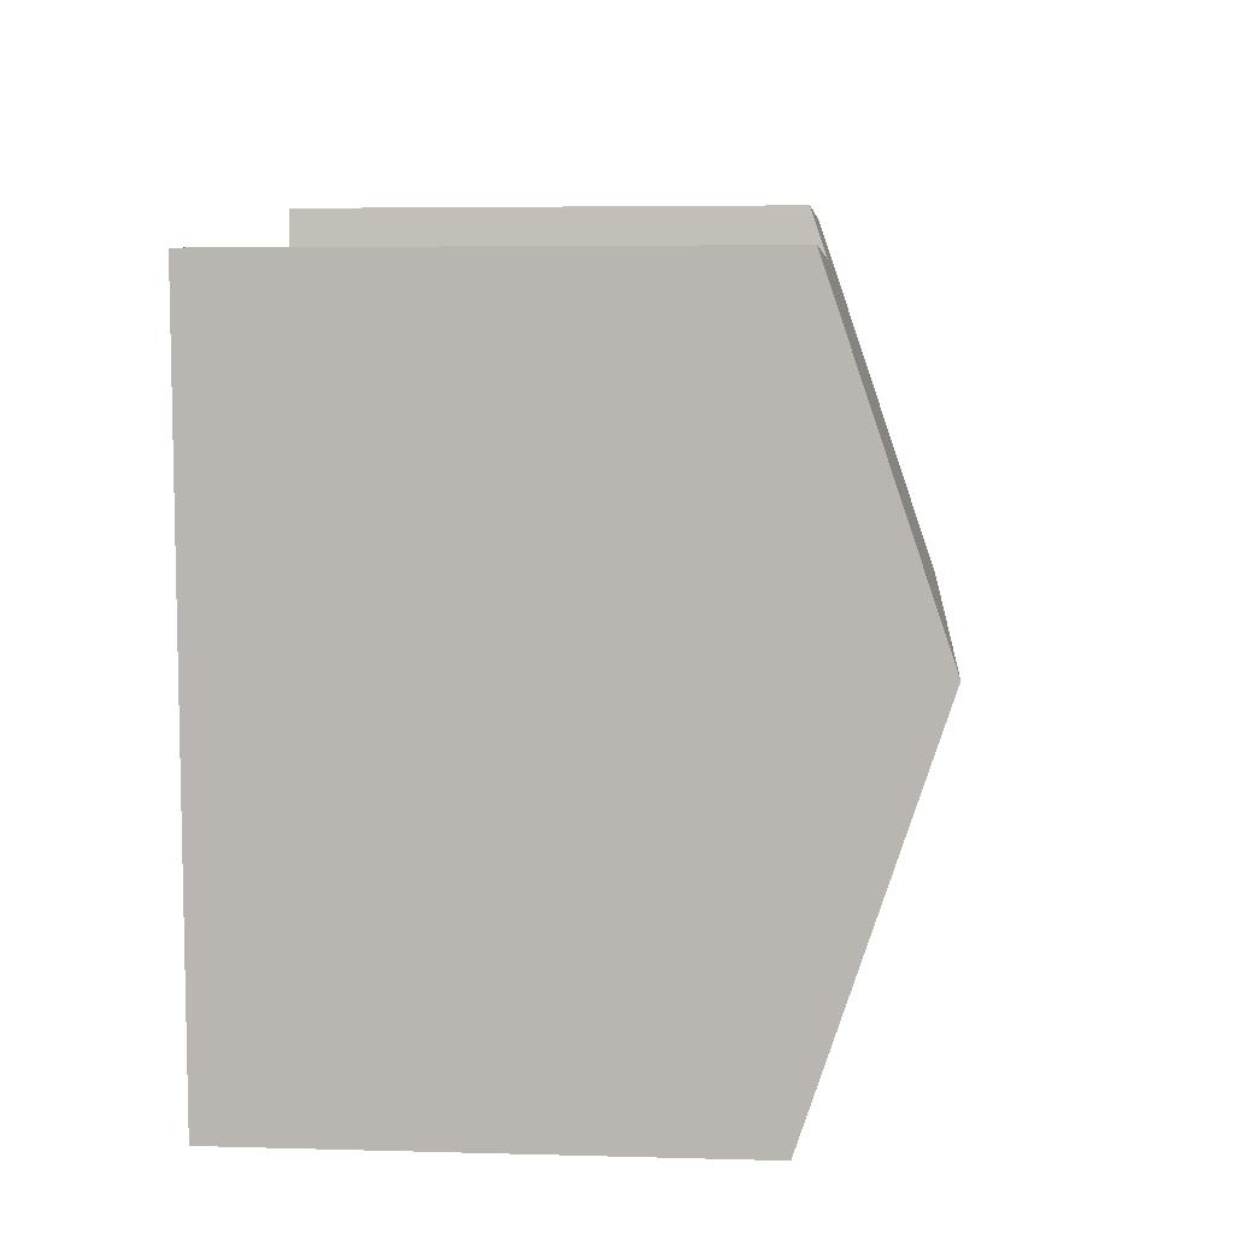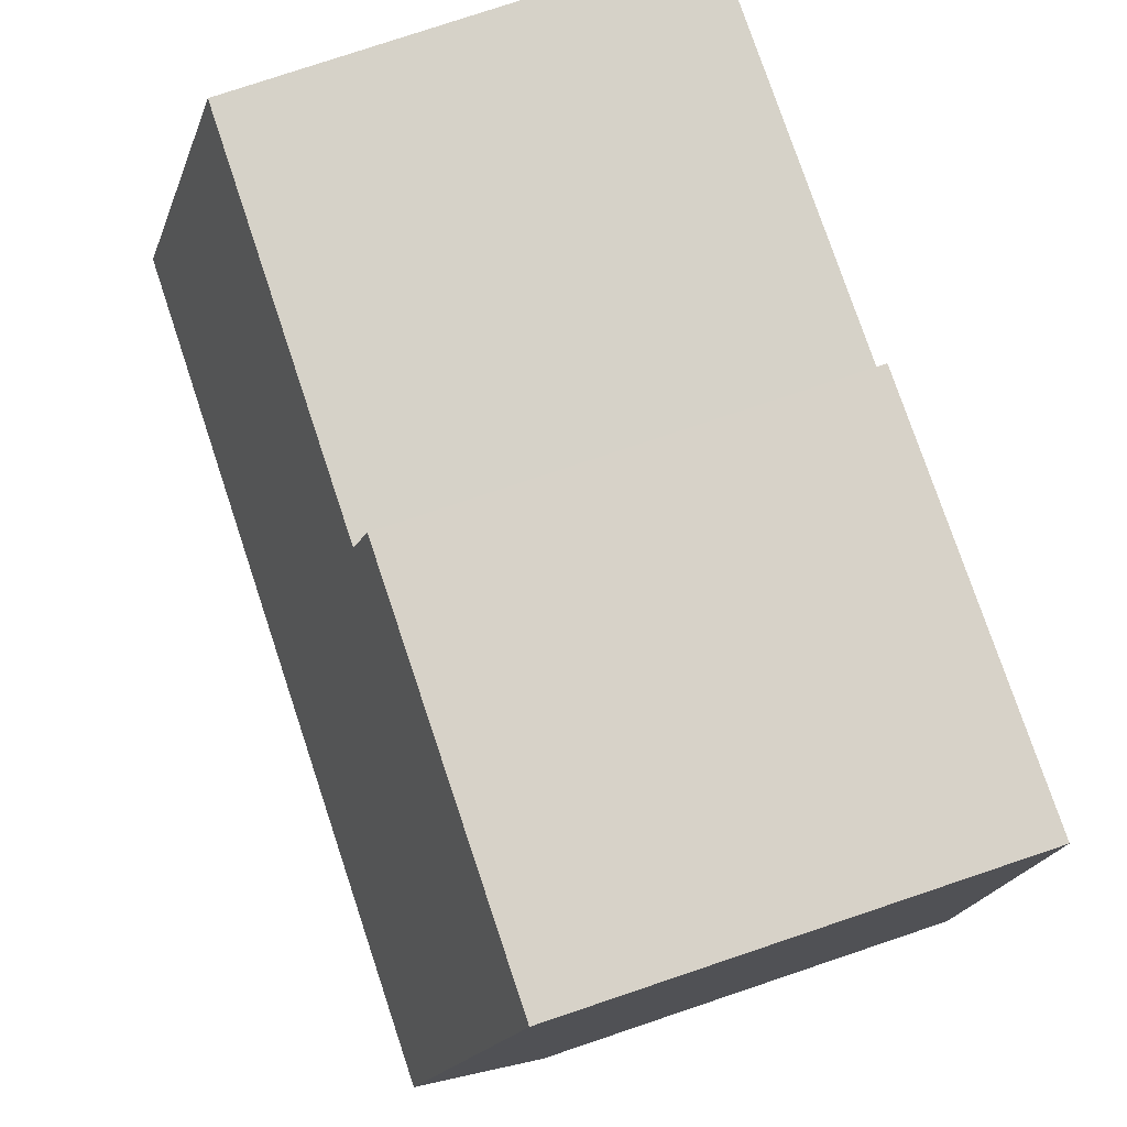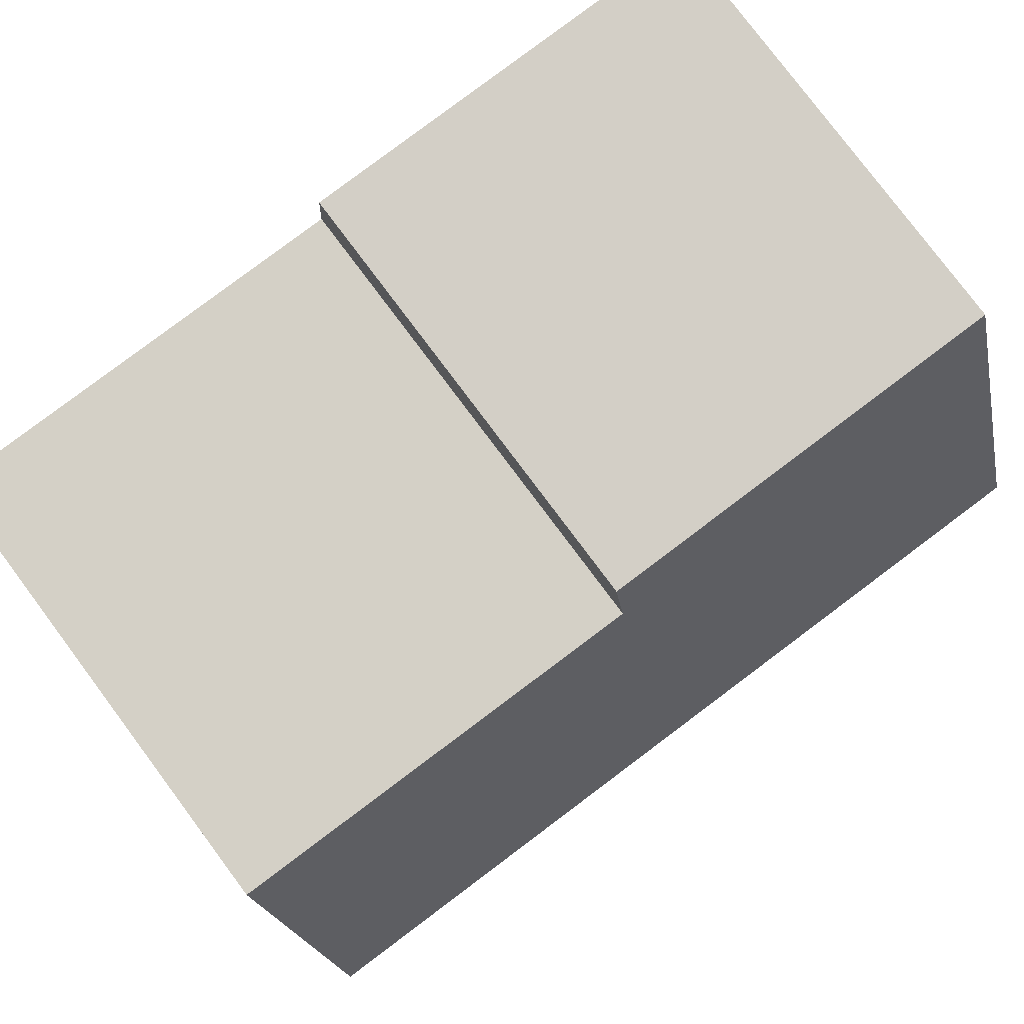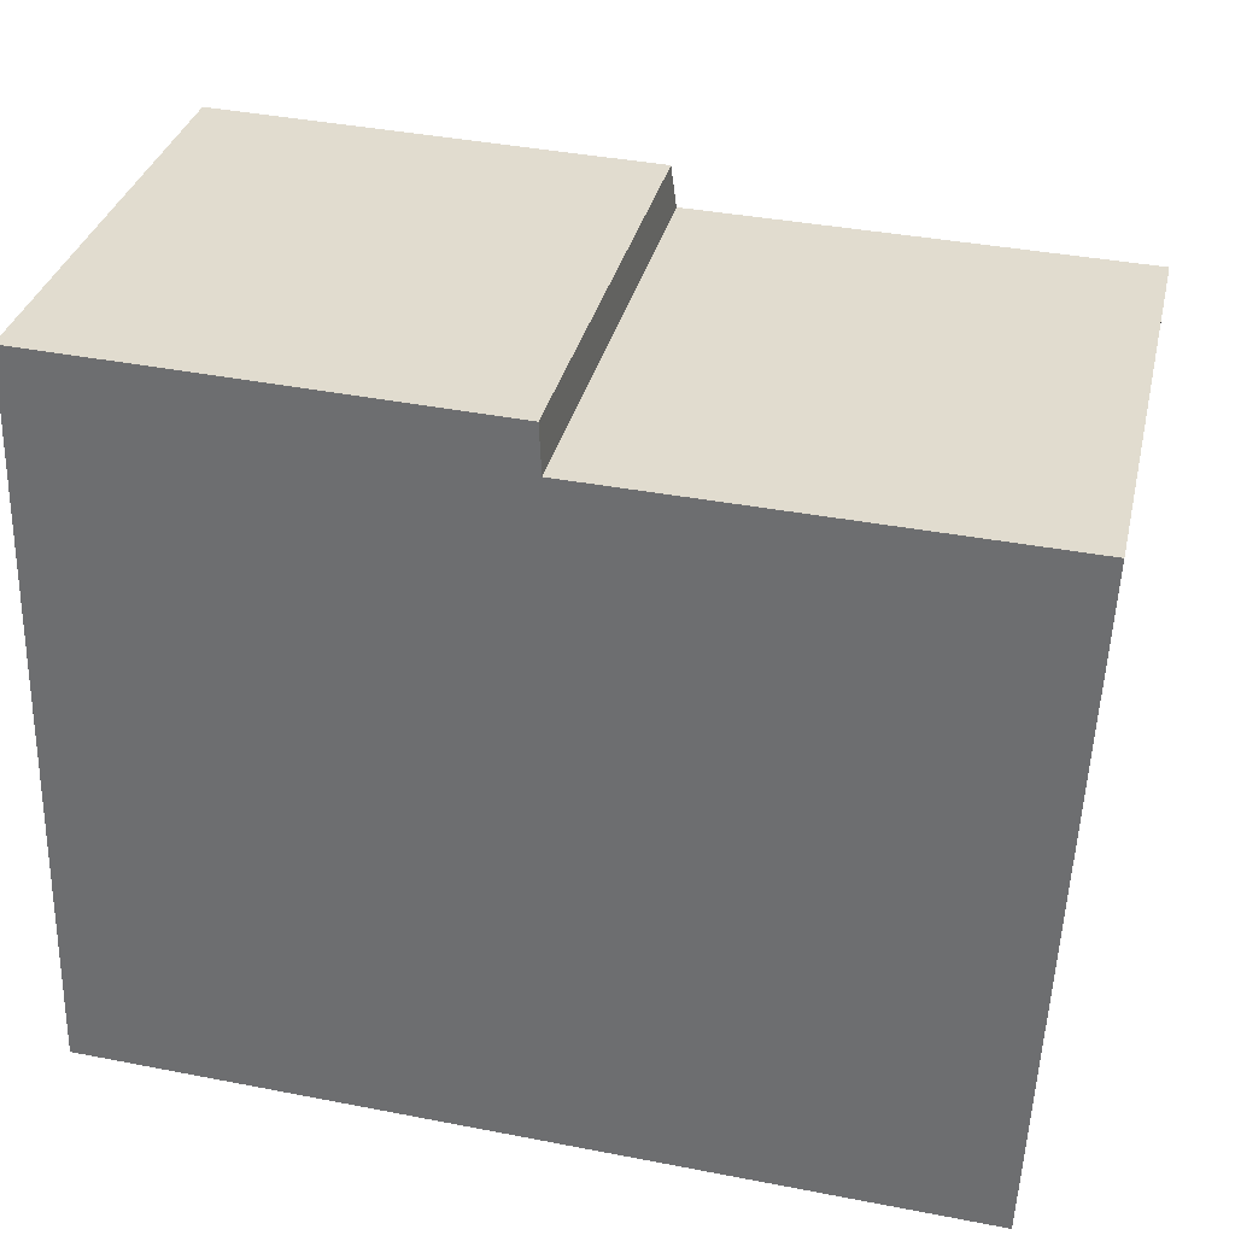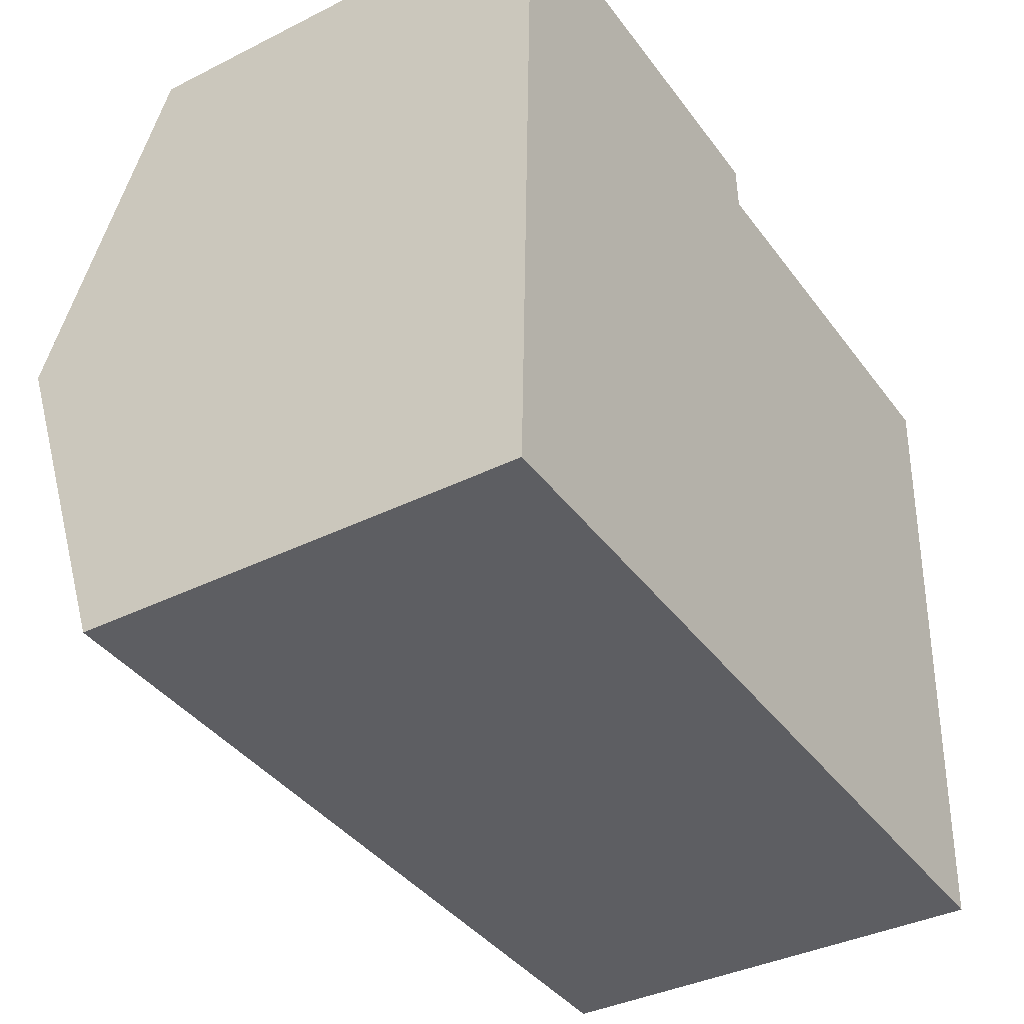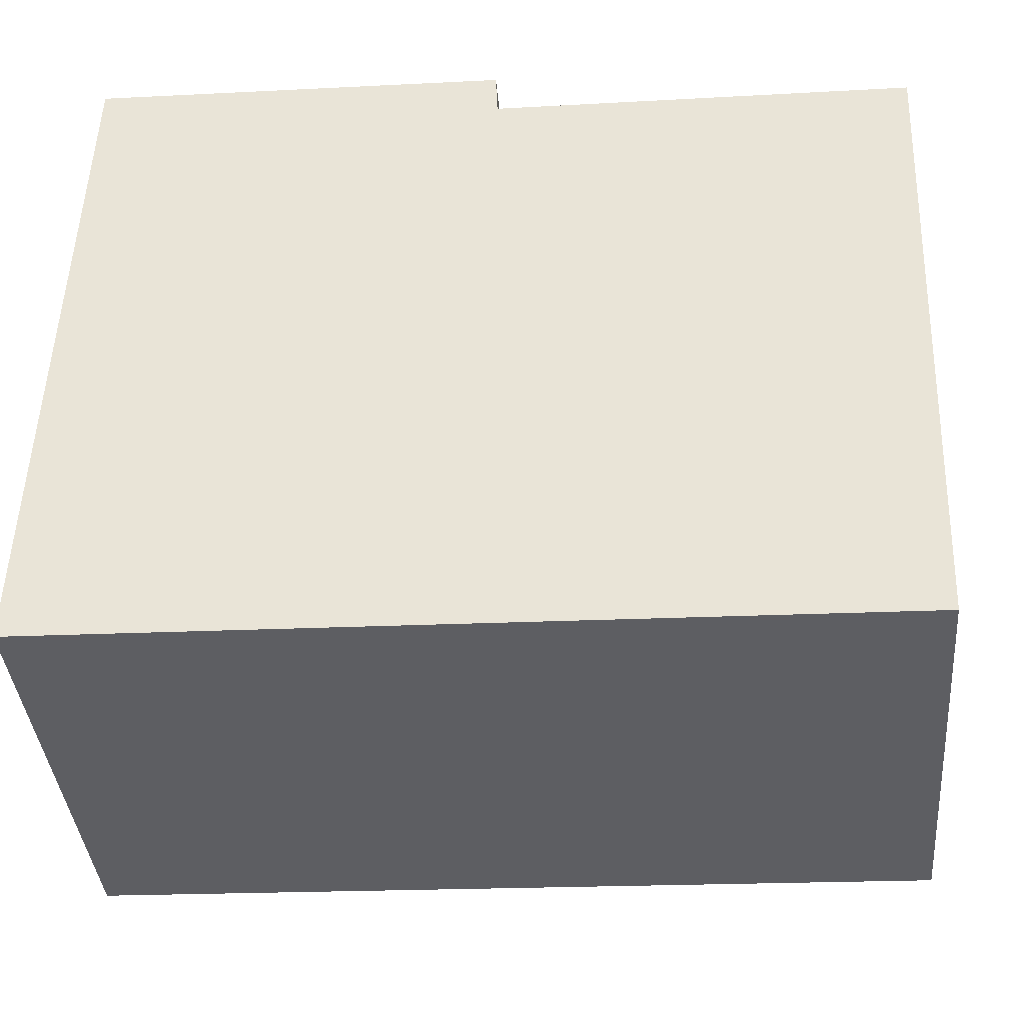
<metadata>
{"format":"obj","ext":"obj","renderer":"f3d","projection":"perspective","resolution":1024,"background":"white","views":[{"elev":4.6,"azim":95.2,"up":"+Z"},{"elev":78.7,"azim":-108.5,"up":"+Z"},{"elev":79.5,"azim":143.2,"up":"+Z"},{"elev":33.6,"azim":13.1,"up":"+Z"},{"elev":-37.5,"azim":-57.4,"up":"+Z"},{"elev":-39.2,"azim":5.0,"up":"+Z"}]}
</metadata>
<code>
v  0.213 11.94 7.411
v  5.646 9.443 -0.168
v  0 9.45 5.786e-16
v  17.8 11.94 6.951
v  12.6 9.434 -0.375
v  17.5 9.428 -0.521
v  9.203 9.449 14.59
v  0.427 9.439 14.86
v  9.243 9.771 13.63
v  18.07 9.76 13.44
v  17.5 3.19e-17 -0.521
v  12.6 2.296e-17 -0.375
v  5.646 1.029e-17 -0.168
v  0 0 0
v  0.213 -4.538e-16 7.411
v  0.427 -9.096e-16 14.86
v  9.203 -8.936e-16 14.59
v  9.243 -8.348e-16 13.63
v  18.07 -8.227e-16 13.44
v  17.8 -4.256e-16 6.951
g defaultobject
f 1 2 3
f 2 1 4
f 2 4 5
f 5 4 6
f 7 1 8
f 1 7 9
f 1 9 4
f 4 9 10
f 11 5 6
f 5 11 2
f 2 11 12
f 2 12 3
f 3 12 13
f 3 13 14
f 14 1 3
f 1 14 8
f 8 14 15
f 8 15 16
f 8 17 7
f 17 8 16
f 18 10 9
f 10 18 19
f 7 18 9
f 18 7 17
f 4 11 6
f 11 4 10
f 11 10 20
f 20 10 19
f 20 18 11
f 18 20 19
f 13 15 14
f 15 13 16
f 16 13 12
f 16 12 18
f 16 18 17
f 18 12 11

</code>
